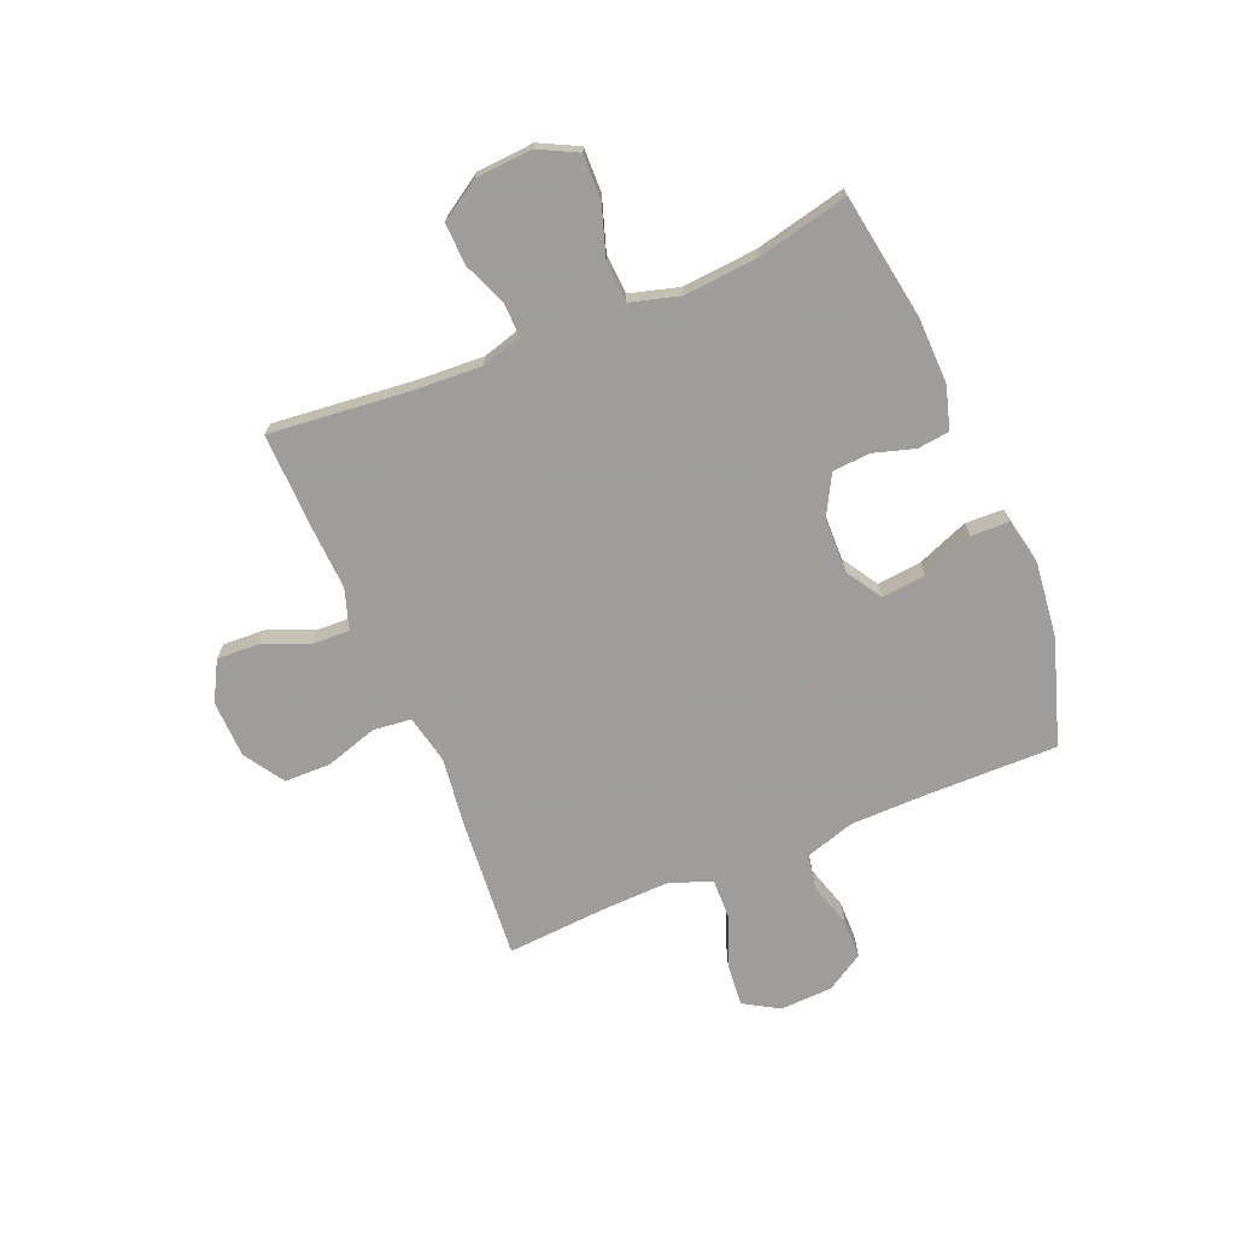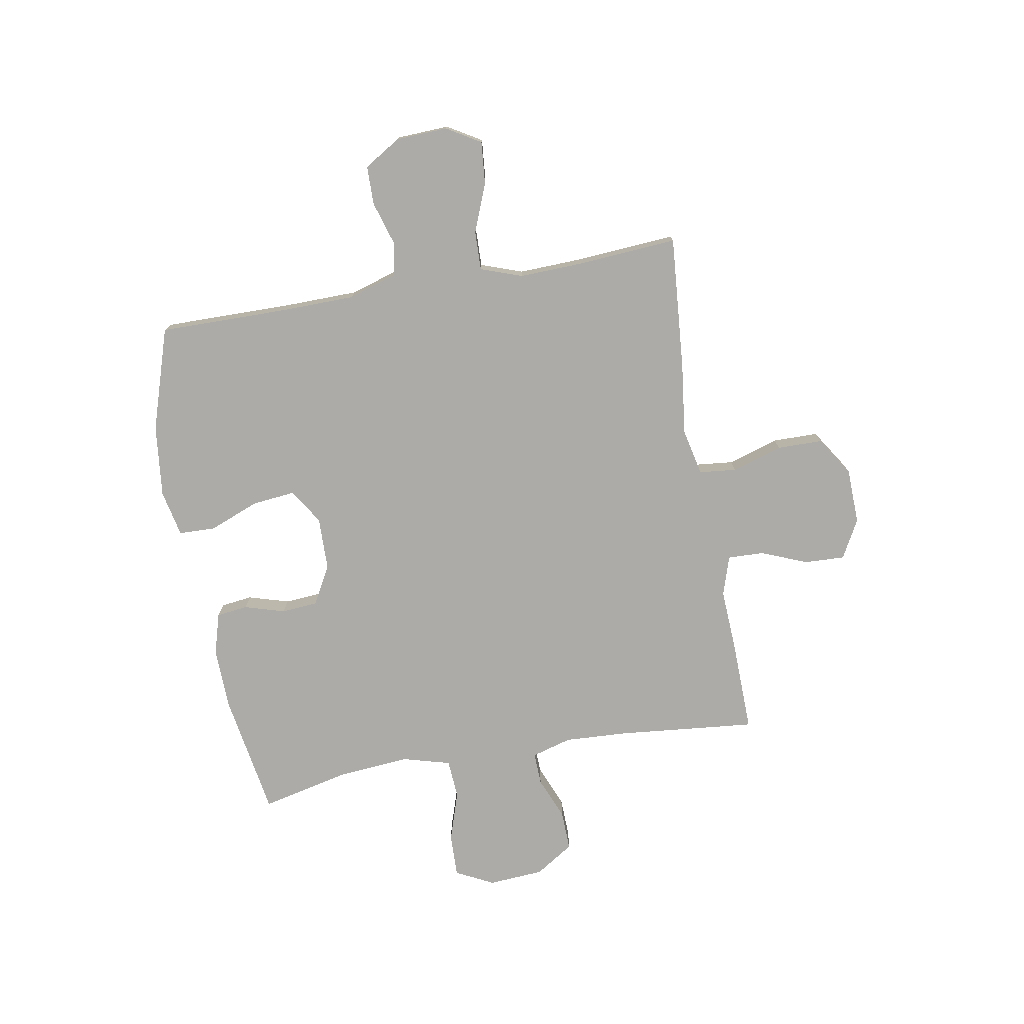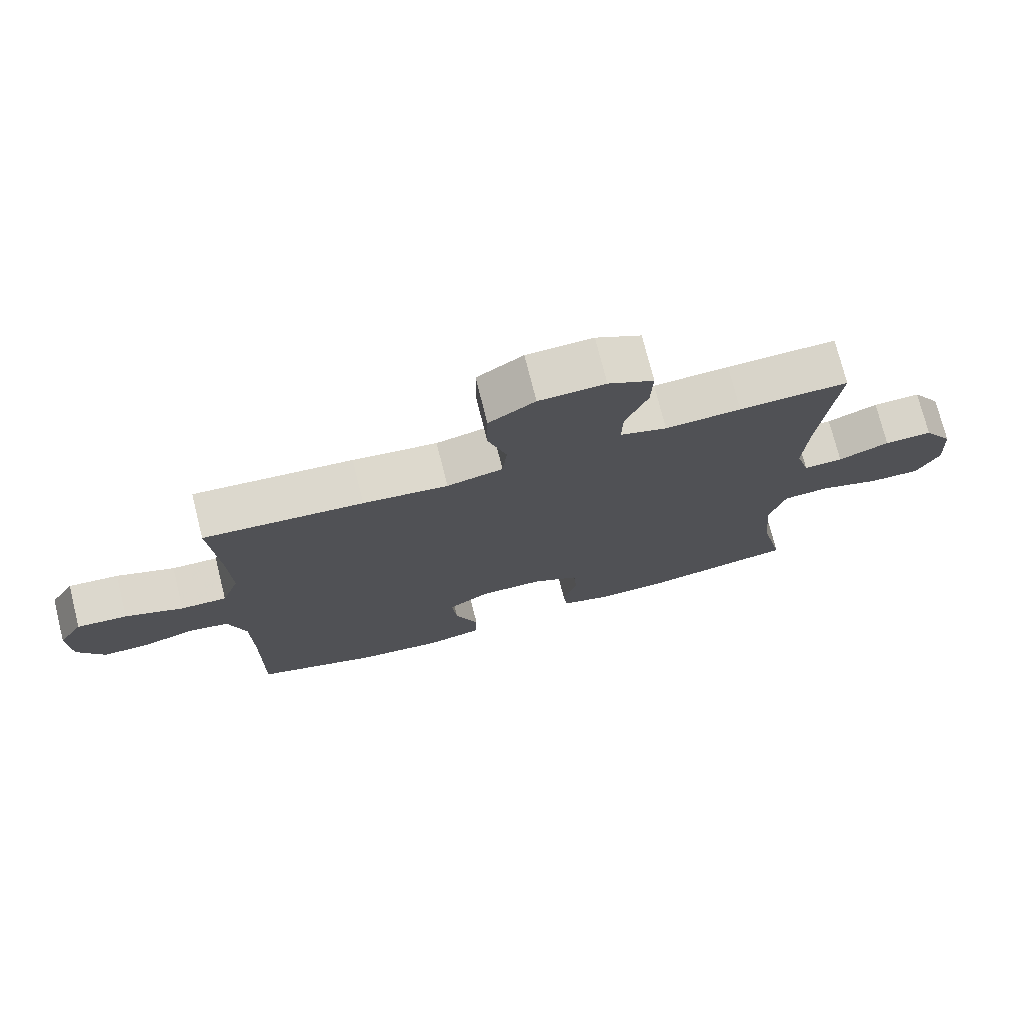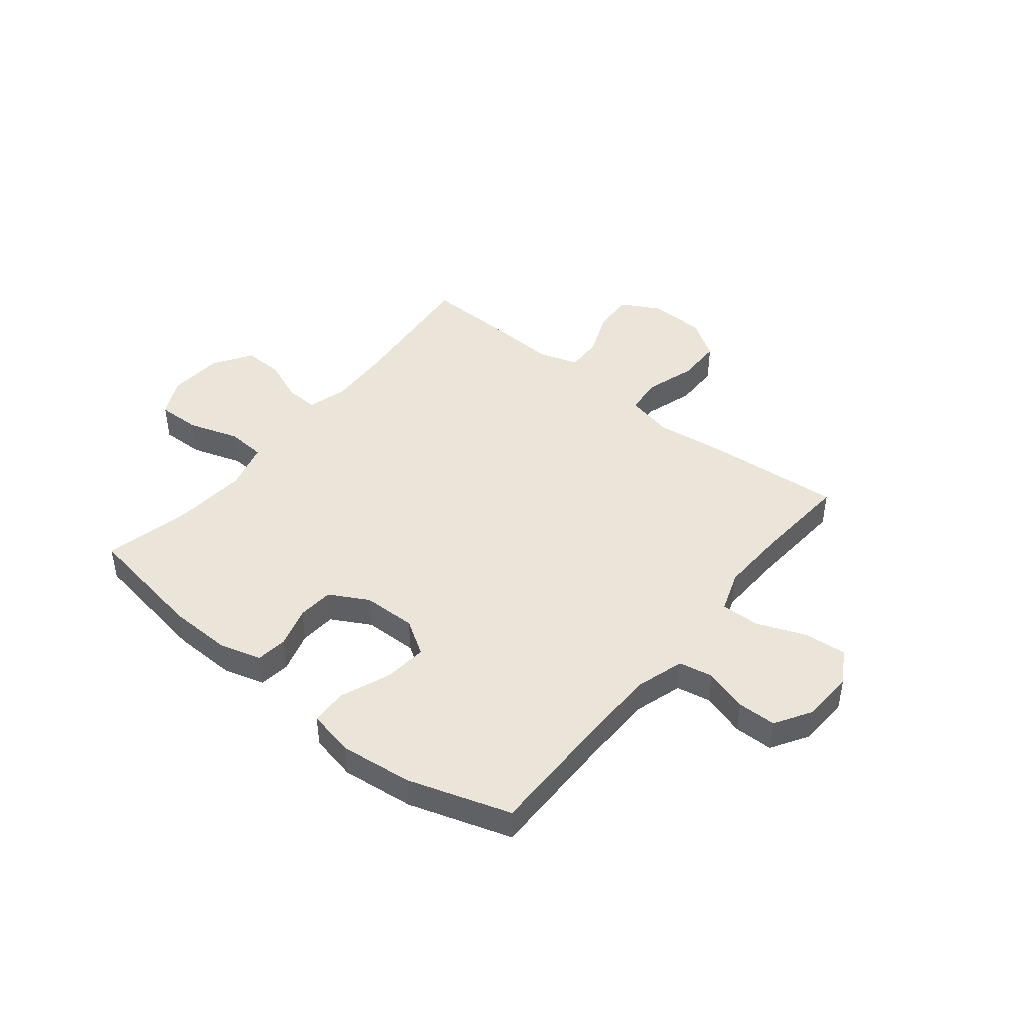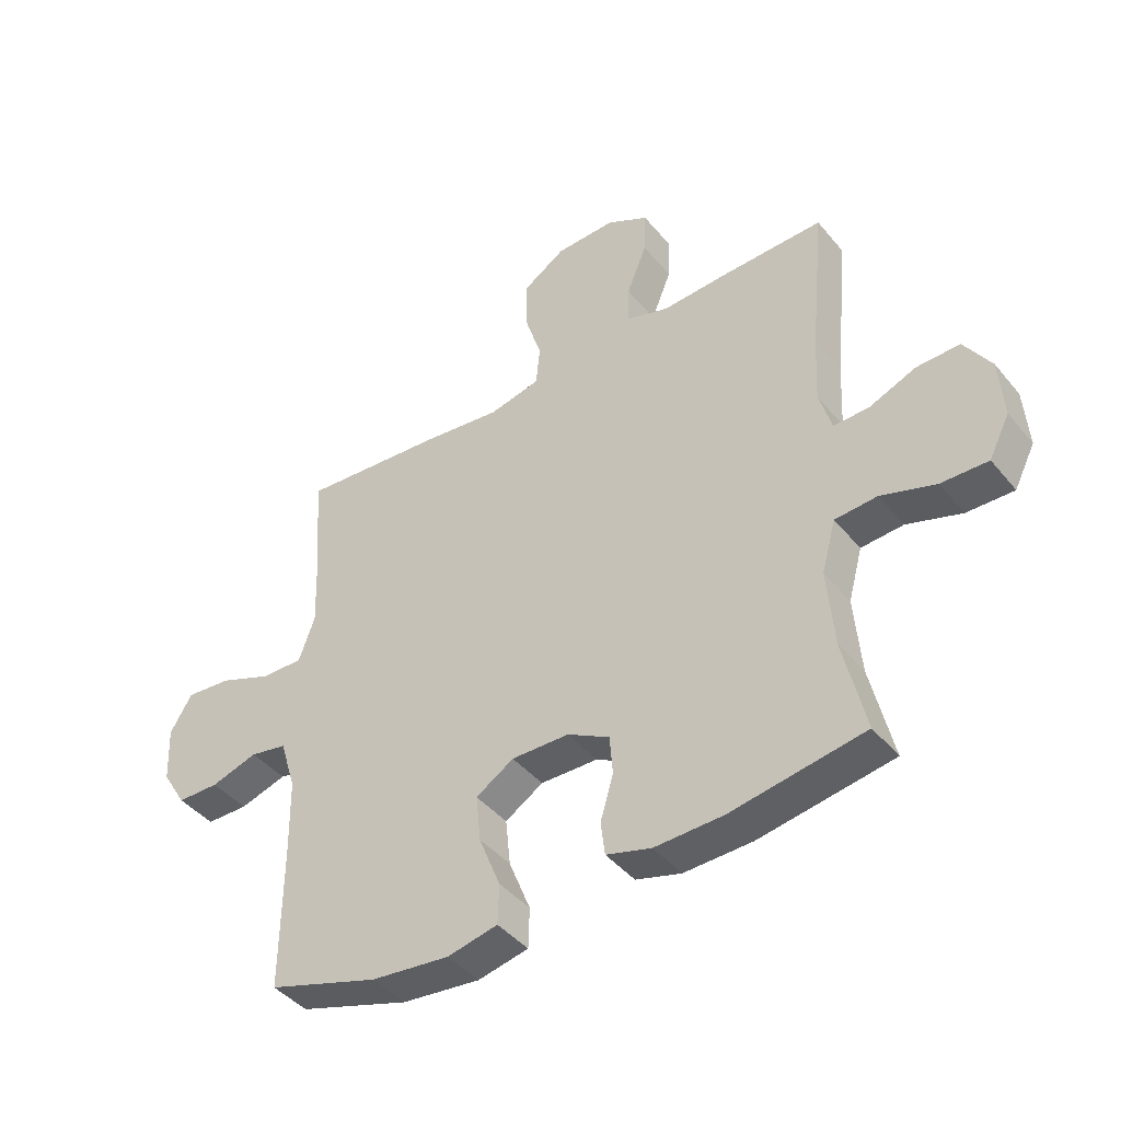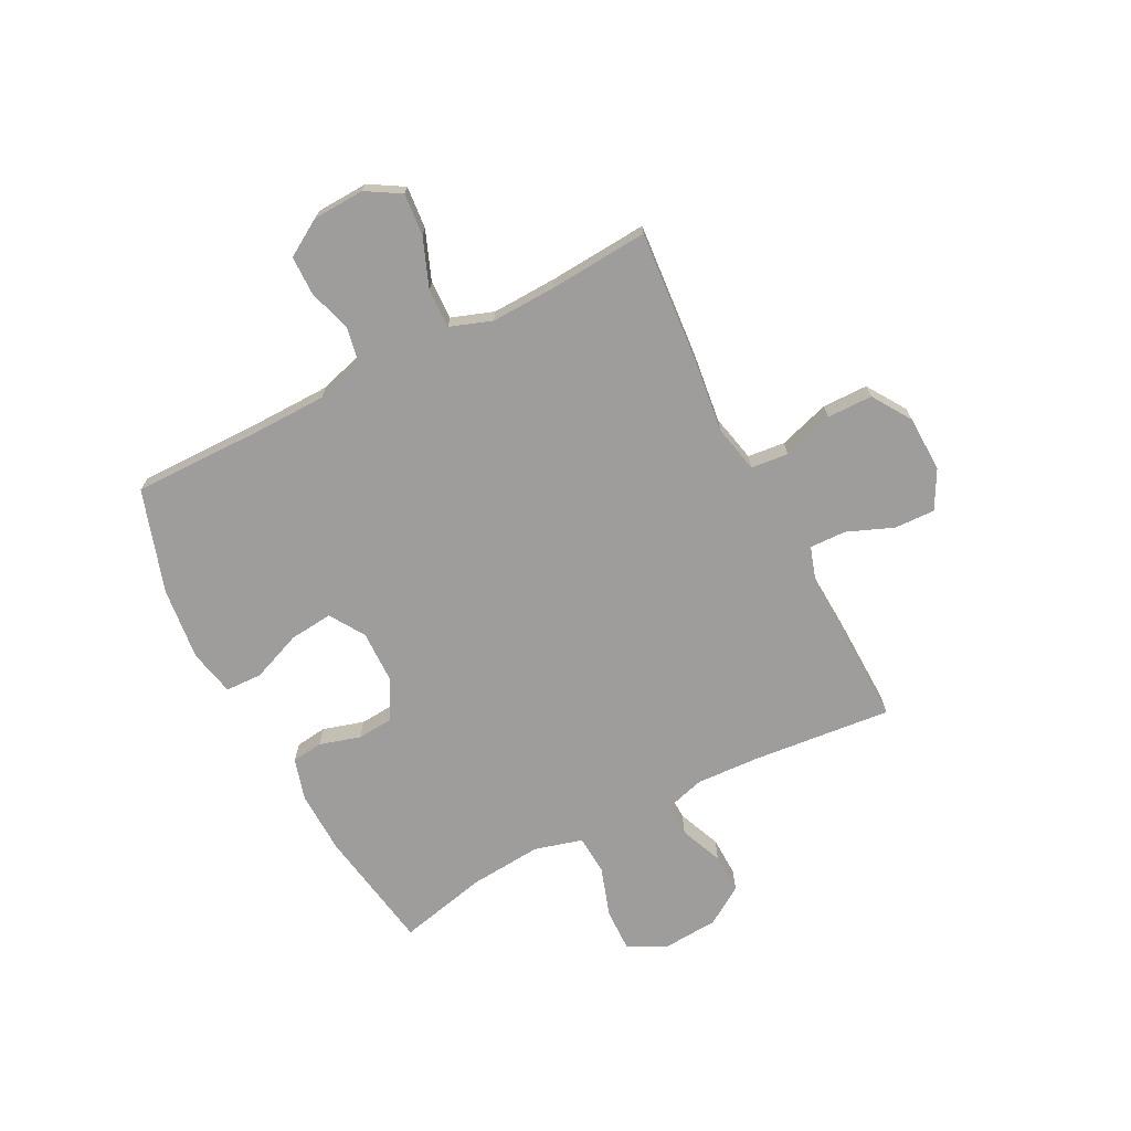
<metadata>
{"format":"obj","ext":"obj","renderer":"f3d","projection":"perspective","resolution":1024,"background":"white","views":[{"elev":-70.7,"azim":112.5,"up":"+Y"},{"elev":-76.2,"azim":-80.0,"up":"+Y"},{"elev":74.4,"azim":-14.1,"up":"+Z"},{"elev":44.6,"azim":-141.1,"up":"+Y"},{"elev":-42.9,"azim":36.1,"up":"+Z"},{"elev":-70.4,"azim":-62.7,"up":"+Y"}]}
</metadata>
<code>
v 0.5 0.07 0.5
v 0.475 0.07 0.247
v 0.469 0.07 0.131
v 0.49 0.07 0.058
v 0.55 0.07 0.06
v 0.628 0.07 0.092
v 0.701 0.07 0.094
v 0.746 0.07 0.024
v 0.753 0.07 -0.077
v 0.718 0.07 -0.146
v 0.639 0.07 -0.144
v 0.547 0.07 -0.114
v 0.476 0.07 -0.119
v 0.452 0.07 -0.206
v 0.463 0.07 -0.338
v 0.5 0.07 -0.5
v 0.275 0.07 -0.537
v 0.16 0.07 -0.54
v 0.084 0.07 -0.518
v 0.077 0.07 -0.461
v 0.099 0.07 -0.387
v 0.094 0.07 -0.321
v 0.023 0.07 -0.282
v -0.074 0.07 -0.28
v -0.138 0.07 -0.32
v -0.13 0.07 -0.399
v -0.094 0.07 -0.49
v -0.096 0.07 -0.557
v -0.181 0.07 -0.575
v -0.313 0.07 -0.56
v -0.5 0.07 -0.5
v -0.498 0.07 -0.262
v -0.5 0.07 -0.13
v -0.527 0.07 -0.042
v -0.589 0.07 -0.03
v -0.668 0.07 -0.054
v -0.739 0.07 -0.053
v -0.78 0.07 0.014
v -0.784 0.07 0.108
v -0.747 0.07 0.17
v -0.67 0.07 0.163
v -0.581 0.07 0.128
v -0.51 0.07 0.126
v -0.483 0.07 0.202
v -0.487 0.07 0.32
v -0.5 0.07 0.5
v -0.255 0.07 0.48
v -0.125 0.07 0.464
v -0.039 0.07 0.483
v -0.032 0.07 0.551
v -0.061 0.07 0.643
v -0.06 0.07 0.726
v 0.011 0.07 0.772
v 0.113 0.07 0.775
v 0.183 0.07 0.737
v 0.18 0.07 0.663
v 0.146 0.07 0.579
v 0.144 0.07 0.513
v 0.216 0.07 0.49
v 0.332 0.07 0.496
v 0.5 0 0.5
v 0.475 0 0.247
v 0.469 0 0.131
v 0.49 0 0.058
v 0.55 0 0.06
v 0.628 0 0.092
v 0.701 0 0.094
v 0.746 0 0.024
v 0.753 0 -0.077
v 0.718 0 -0.146
v 0.639 0 -0.144
v 0.547 0 -0.114
v 0.476 0 -0.119
v 0.452 0 -0.206
v 0.463 0 -0.338
v 0.5 0 -0.5
v 0.275 0 -0.537
v 0.16 0 -0.54
v 0.084 0 -0.518
v 0.077 0 -0.461
v 0.099 0 -0.387
v 0.094 0 -0.321
v 0.023 0 -0.282
v -0.074 0 -0.28
v -0.138 0 -0.32
v -0.13 0 -0.399
v -0.094 0 -0.49
v -0.096 0 -0.557
v -0.181 0 -0.575
v -0.313 0 -0.56
v -0.5 0 -0.5
v -0.498 0 -0.262
v -0.5 0 -0.13
v -0.527 0 -0.042
v -0.589 0 -0.03
v -0.668 0 -0.054
v -0.739 0 -0.053
v -0.78 0 0.014
v -0.784 0 0.108
v -0.747 0 0.17
v -0.67 0 0.163
v -0.581 0 0.128
v -0.51 0 0.126
v -0.483 0 0.202
v -0.487 0 0.32
v -0.5 0 0.5
v -0.255 0 0.48
v -0.125 0 0.464
v -0.039 0 0.483
v -0.032 0 0.551
v -0.061 0 0.643
v -0.06 0 0.726
v 0.011 0 0.772
v 0.113 0 0.775
v 0.183 0 0.737
v 0.18 0 0.663
v 0.146 0 0.579
v 0.144 0 0.513
v 0.216 0 0.49
v 0.332 0 0.496
f 59 60 1 2
f 58 59 2 3
f 55 56 57
f 54 55 57
f 53 54 57
f 52 53 57
f 51 52 57
f 50 51 57
f 49 50 57 58
f 58 3 4
f 49 58 4
f 48 49 4
f 47 48 4
f 46 47 4
f 45 46 4
f 40 41 42
f 39 40 42
f 38 39 42
f 37 38 42
f 36 37 42
f 35 36 42
f 34 35 42 43
f 33 34 43 44
f 30 31 32
f 29 30 32
f 28 29 32
f 27 28 32
f 26 27 32
f 32 33 44
f 26 32 44
f 25 26 44
f 19 20 21
f 18 19 21
f 17 18 21
f 16 17 21
f 15 16 21
f 14 15 21 22
f 13 14 22 23
f 10 11 12
f 9 10 12
f 8 9 12
f 7 8 12
f 6 7 12
f 5 6 12
f 4 5 12 13
f 13 23 24
f 4 13 24
f 45 4 24
f 24 25 44 45
f 62 61 120 119
f 63 62 119 118
f 117 116 115
f 117 115 114
f 117 114 113
f 117 113 112
f 117 112 111
f 117 111 110
f 118 117 110 109
f 64 63 118
f 64 118 109
f 64 109 108
f 64 108 107
f 64 107 106
f 64 106 105
f 102 101 100
f 102 100 99
f 102 99 98
f 102 98 97
f 102 97 96
f 102 96 95
f 103 102 95 94
f 104 103 94 93
f 92 91 90
f 92 90 89
f 92 89 88
f 92 88 87
f 92 87 86
f 104 93 92
f 104 92 86
f 104 86 85
f 81 80 79
f 81 79 78
f 81 78 77
f 81 77 76
f 81 76 75
f 82 81 75 74
f 83 82 74 73
f 72 71 70
f 72 70 69
f 72 69 68
f 72 68 67
f 72 67 66
f 72 66 65
f 73 72 65 64
f 84 83 73
f 84 73 64
f 84 64 105
f 105 104 85 84
f 1 61 62 2
f 2 62 63 3
f 3 63 64 4
f 4 64 65 5
f 5 65 66 6
f 6 66 67 7
f 7 67 68 8
f 8 68 69 9
f 9 69 70 10
f 10 70 71 11
f 11 71 72 12
f 12 72 73 13
f 13 73 74 14
f 14 74 75 15
f 15 75 76 16
f 16 76 77 17
f 17 77 78 18
f 18 78 79 19
f 19 79 80 20
f 20 80 81 21
f 21 81 82 22
f 22 82 83 23
f 23 83 84 24
f 24 84 85 25
f 25 85 86 26
f 26 86 87 27
f 27 87 88 28
f 28 88 89 29
f 29 89 90 30
f 30 90 91 31
f 31 91 92 32
f 32 92 93 33
f 33 93 94 34
f 34 94 95 35
f 35 95 96 36
f 36 96 97 37
f 37 97 98 38
f 38 98 99 39
f 39 99 100 40
f 40 100 101 41
f 41 101 102 42
f 42 102 103 43
f 43 103 104 44
f 44 104 105 45
f 45 105 106 46
f 46 106 107 47
f 47 107 108 48
f 48 108 109 49
f 49 109 110 50
f 50 110 111 51
f 51 111 112 52
f 52 112 113 53
f 53 113 114 54
f 54 114 115 55
f 55 115 116 56
f 56 116 117 57
f 57 117 118 58
f 58 118 119 59
f 59 119 120 60
f 60 120 61 1

</code>
